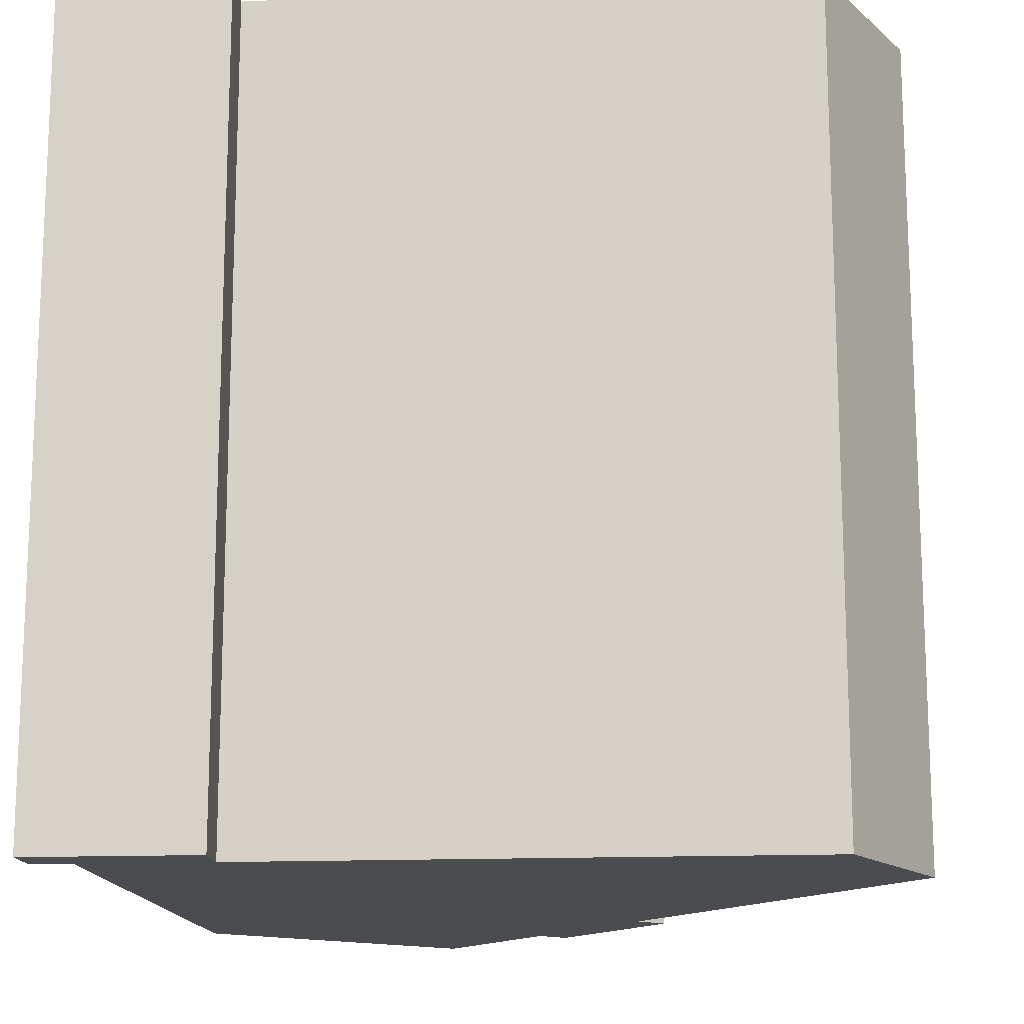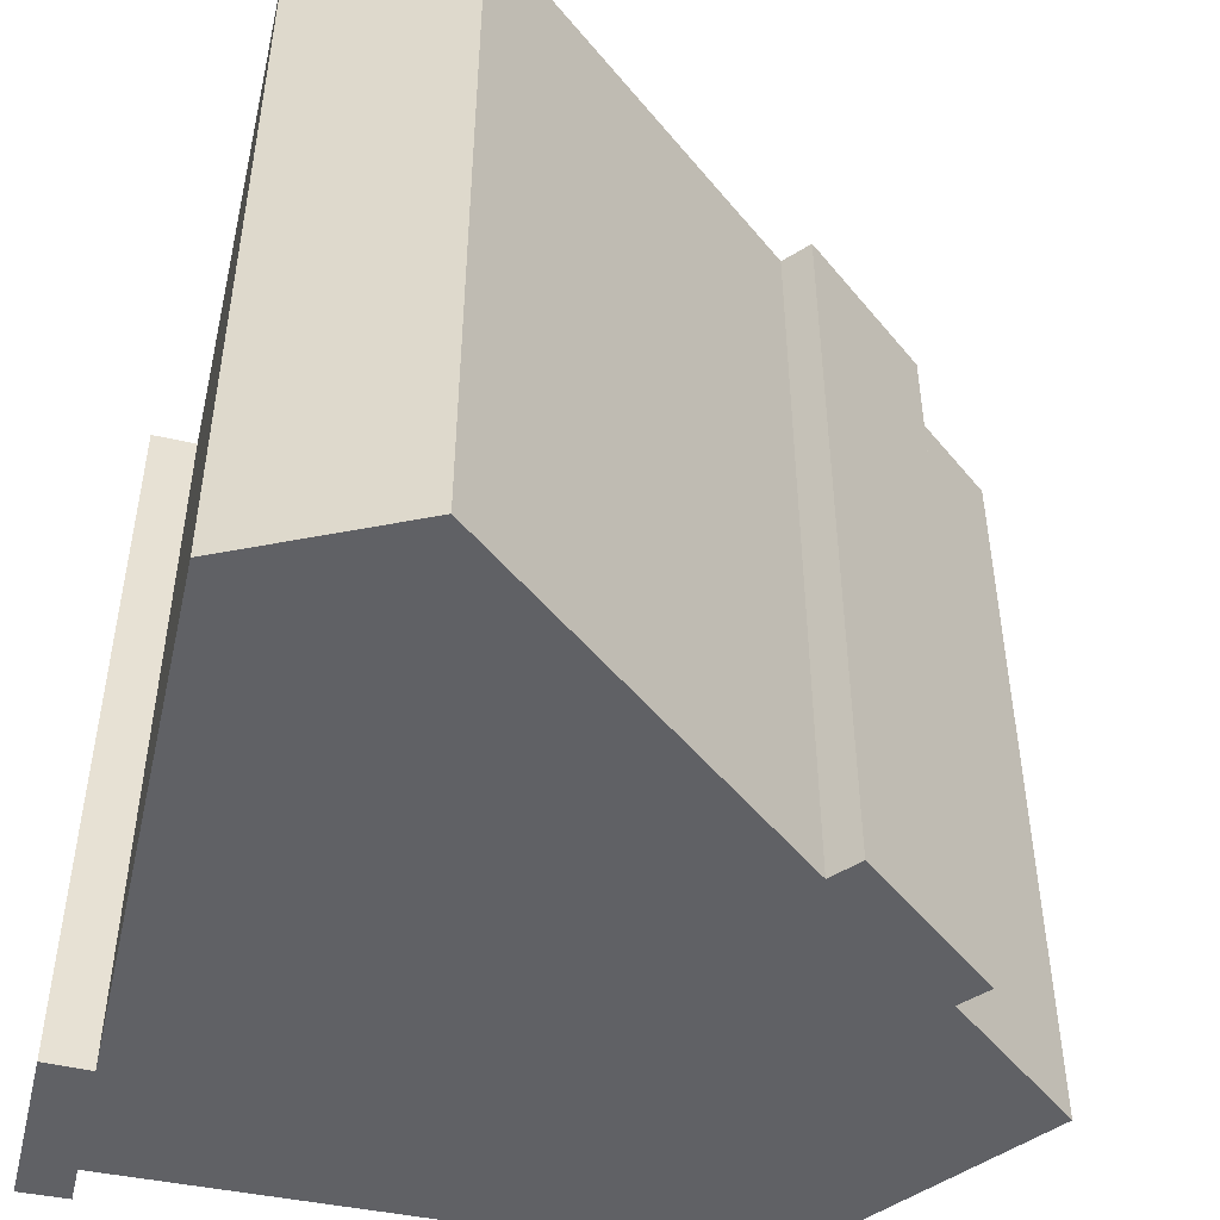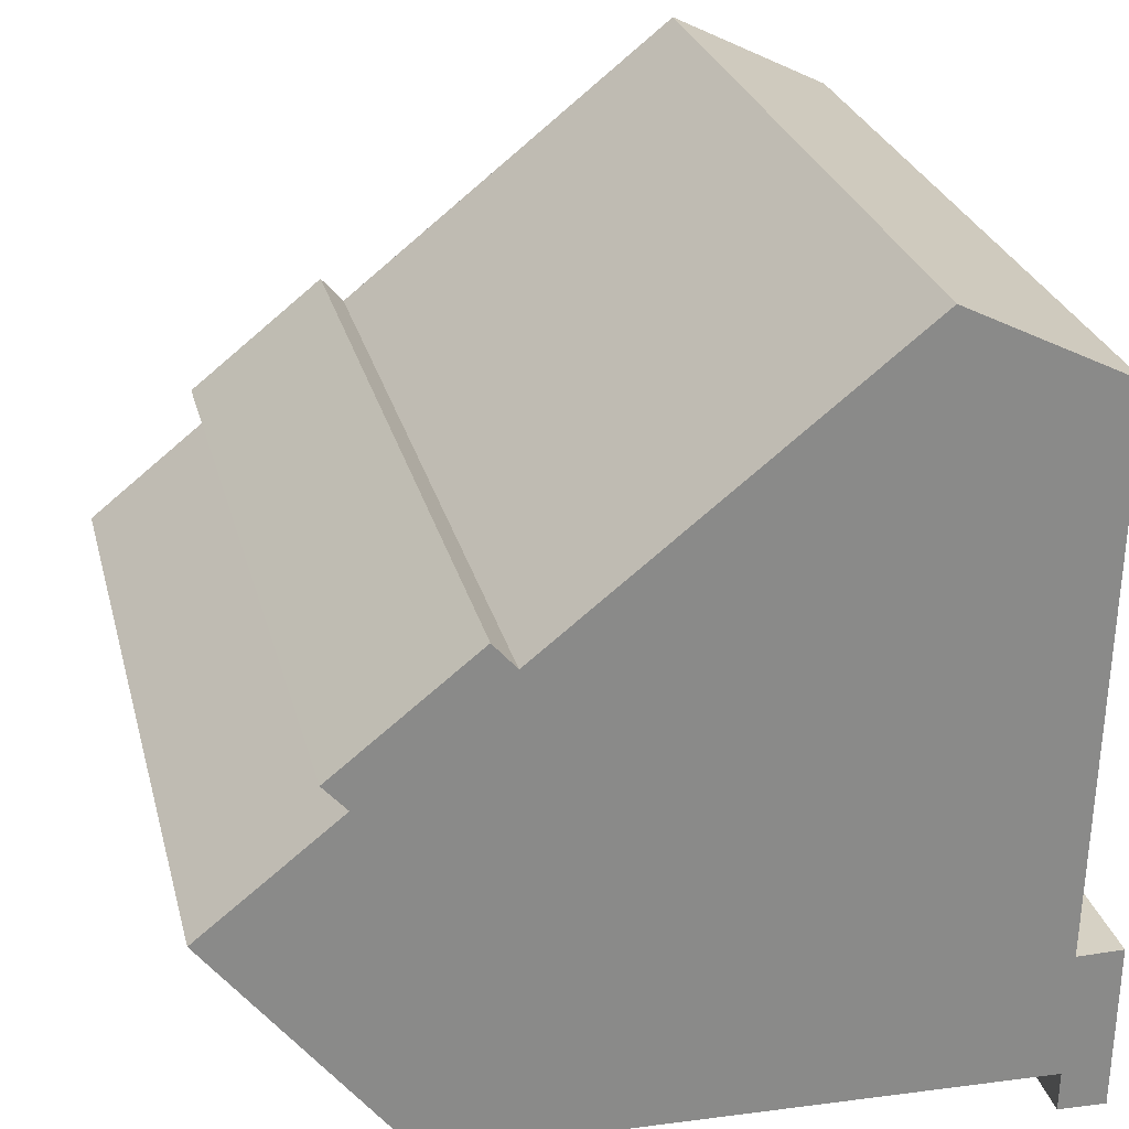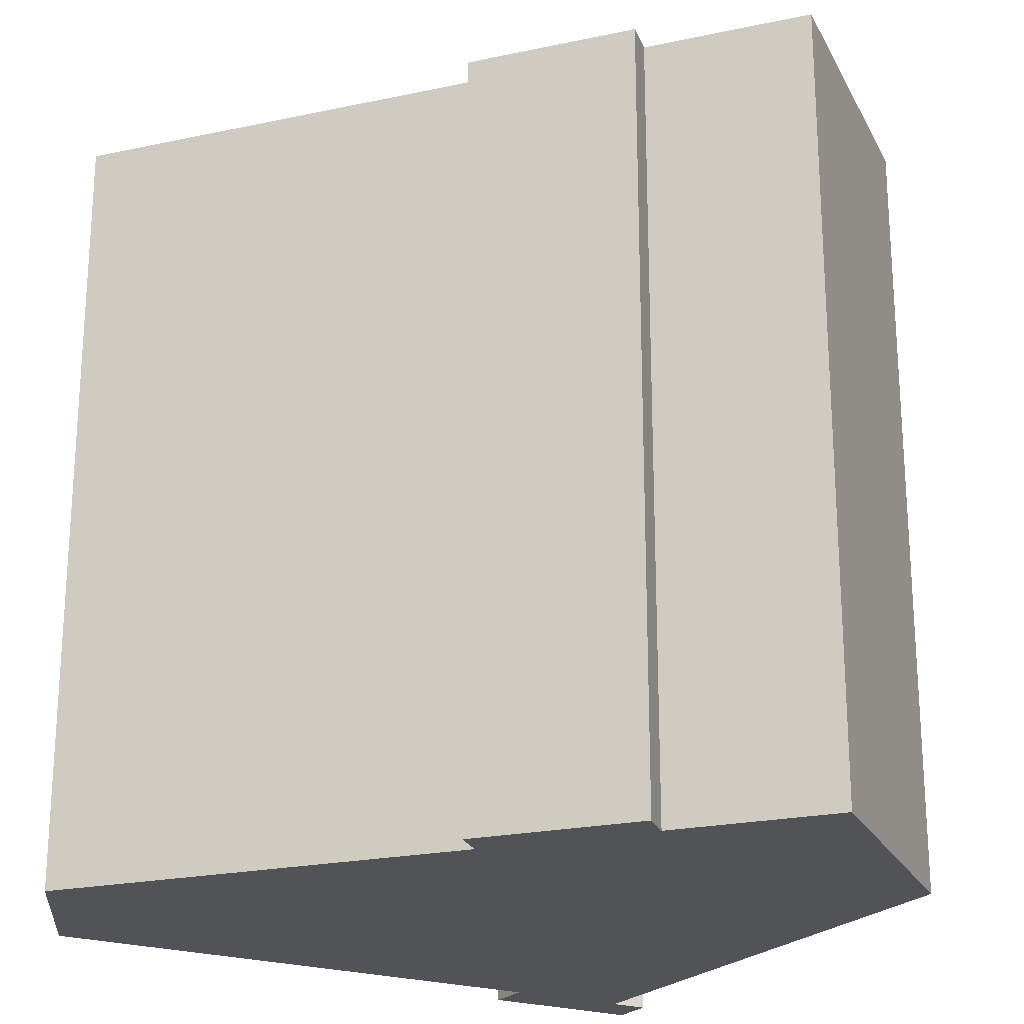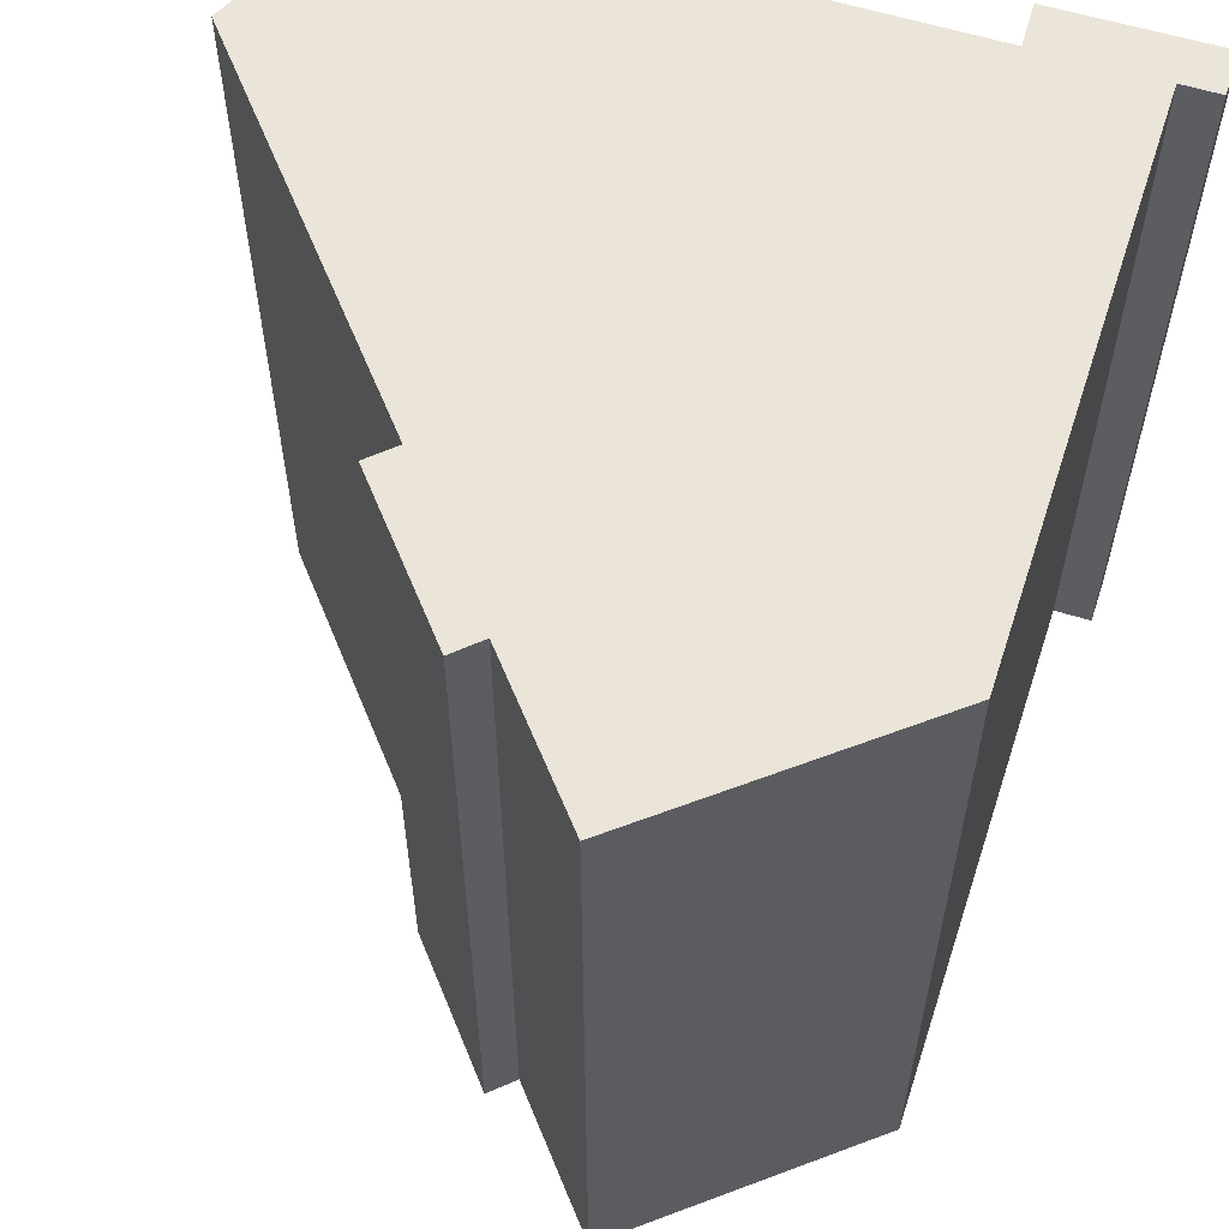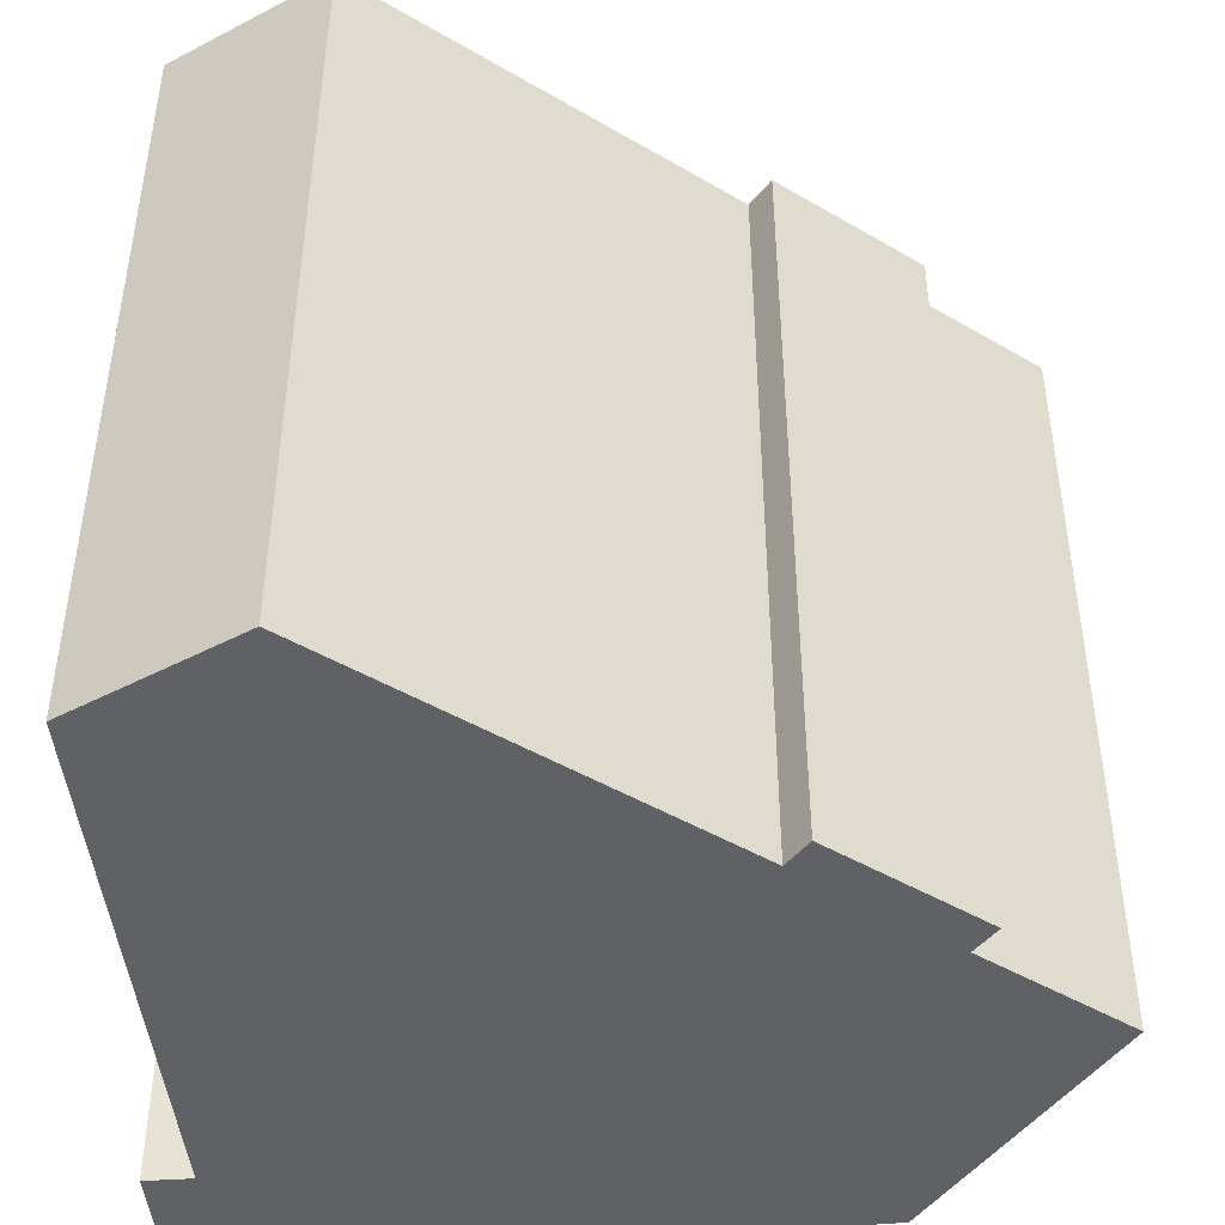
<metadata>
{"format":"obj","ext":"obj","renderer":"f3d","projection":"perspective","resolution":1024,"background":"white","views":[{"elev":-15.0,"azim":-86.0,"up":"+Y"},{"elev":-49.1,"azim":-14.3,"up":"+Y"},{"elev":26.7,"azim":166.3,"up":"+Z"},{"elev":-22.5,"azim":58.7,"up":"+Y"},{"elev":59.3,"azim":106.3,"up":"+Y"},{"elev":-45.9,"azim":4.4,"up":"+Y"}]}
</metadata>
<code>
v  1.401 2.799e-16 -4.571
v  1.376 22.47 -3.479
v  1.375 2.13e-16 -3.478
v  1.401 22.47 -4.571
v  0.07162 22.47 -4.622
v  0.07114 2.83e-16 -4.621
v  0.0004784 22.47 -0.0007111
v  0 0 0
v  1.29 2.943e-20 -0.0004807
v  1.29 22.47 -0.001192
v  0.9238 22.47 15.13
v  0.9234 -9.262e-16 15.13
v  5.48 -1.065e-15 17.39
v  5.48 22.47 17.39
v  15.1 -5.978e-16 9.763
v  15.1 22.47 9.762
v  15.74 22.47 10.5
v  15.74 -6.428e-16 10.5
v  19.59 -4.558e-16 7.444
v  19.59 22.47 7.444
v  18.95 -4.109e-16 6.71
v  18.95 22.47 6.71
v  22.7 -2.291e-16 3.742
v  22.7 22.47 3.741
v  17.54 1.823e-16 -2.977
v  17.54 22.47 -2.978
v  9.826 22.47 -3.216
v  9.826 1.969e-16 -3.216
g defaultobject
f 1 2 3
f 2 1 4
f 5 1 6
f 1 5 4
f 7 6 8
f 6 7 5
f 9 7 8
f 7 9 10
f 11 9 12
f 9 11 10
f 13 11 12
f 11 13 14
f 15 14 13
f 14 15 16
f 17 15 18
f 15 17 16
f 19 17 18
f 17 19 20
f 21 20 19
f 20 21 22
f 23 22 21
f 22 23 24
f 25 24 23
f 24 25 26
f 27 25 28
f 25 27 26
f 2 28 3
f 28 2 27
f 1 8 6
f 8 1 3
f 8 3 28
f 8 28 9
f 9 28 12
f 12 28 25
f 12 25 13
f 13 25 23
f 13 23 15
f 15 23 21
f 15 21 18
f 19 18 21
f 7 4 5
f 4 7 2
f 2 7 27
f 27 7 26
f 26 7 10
f 10 24 26
f 24 10 11
f 24 11 22
f 22 11 20
f 20 11 16
f 16 11 14
f 17 20 16

</code>
